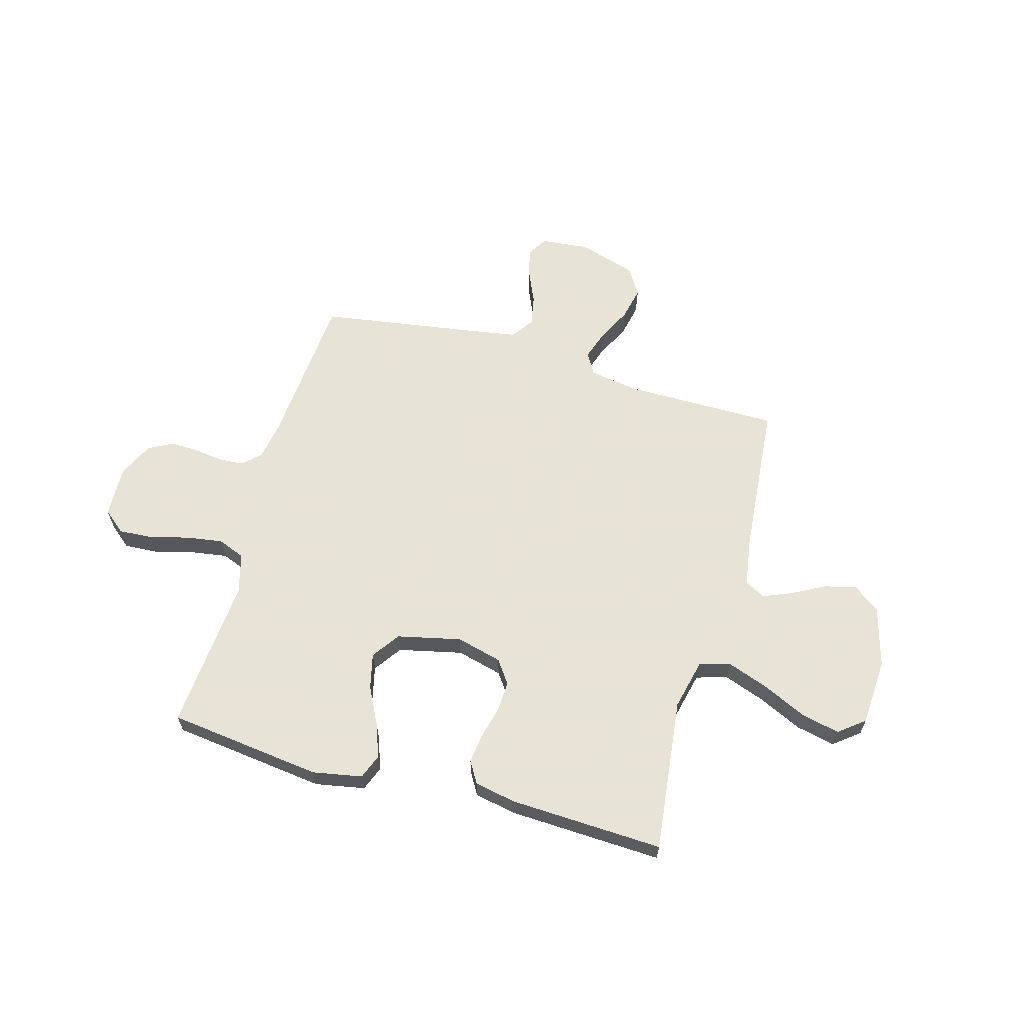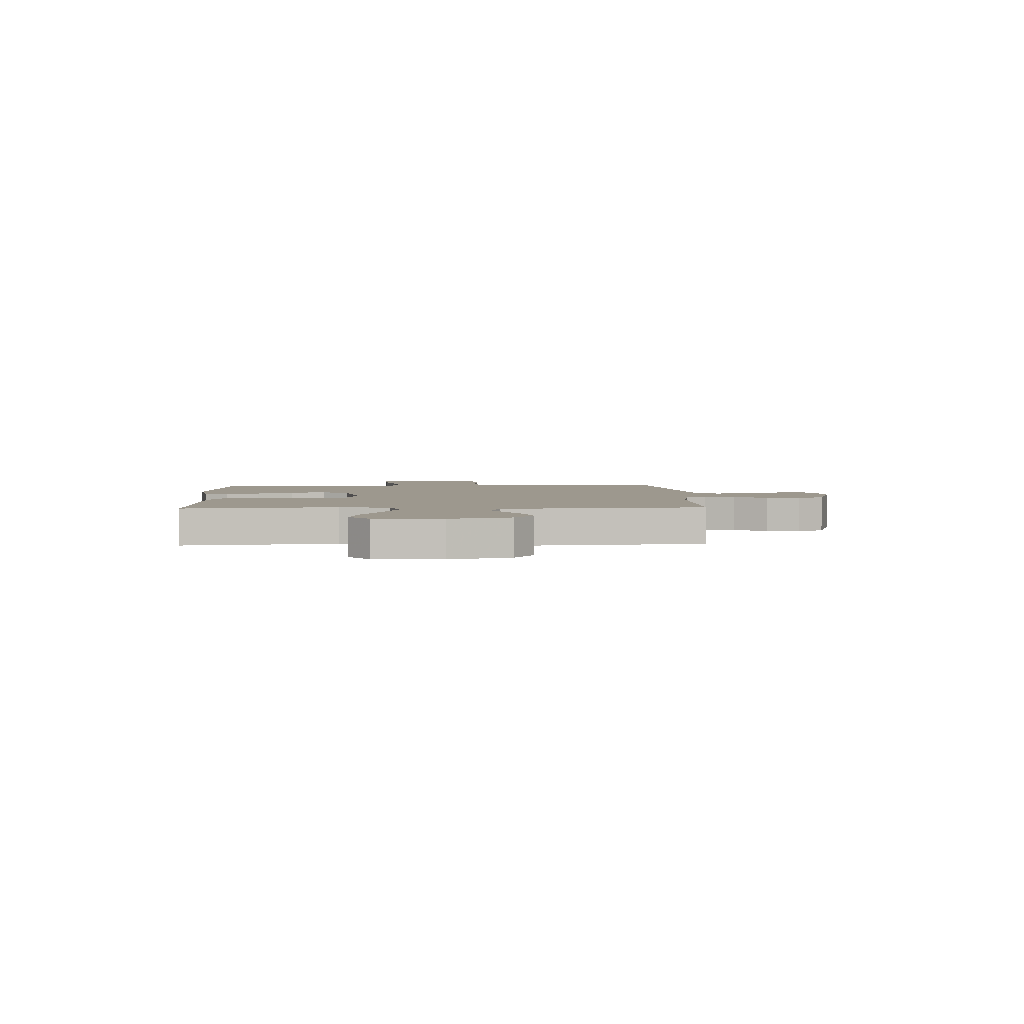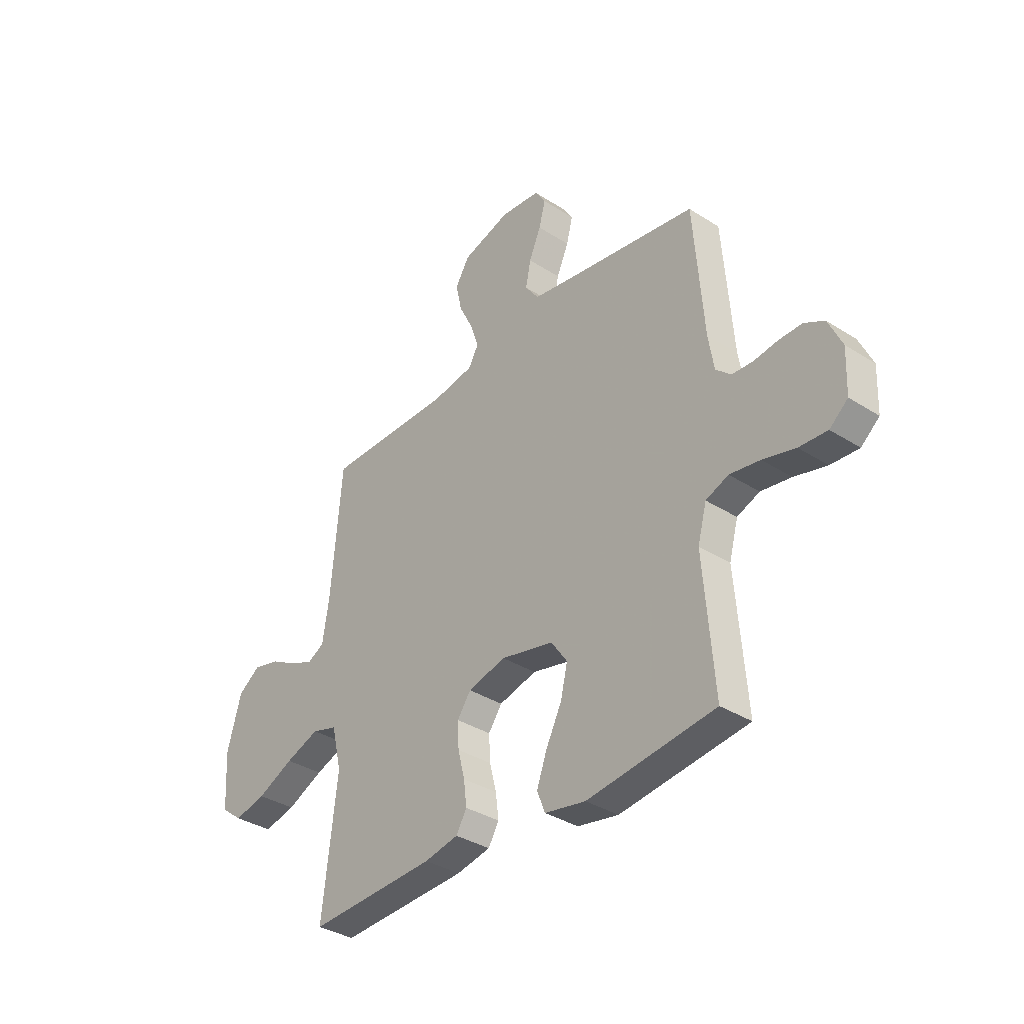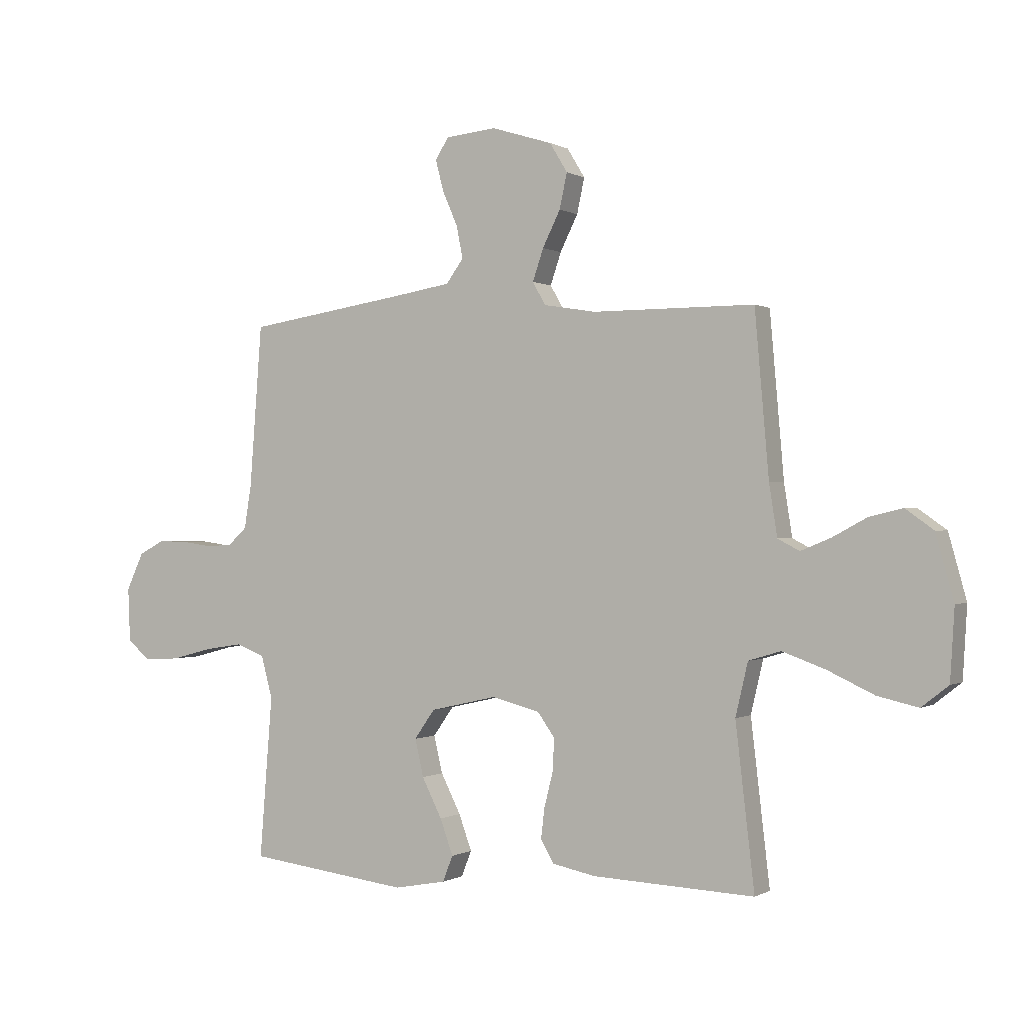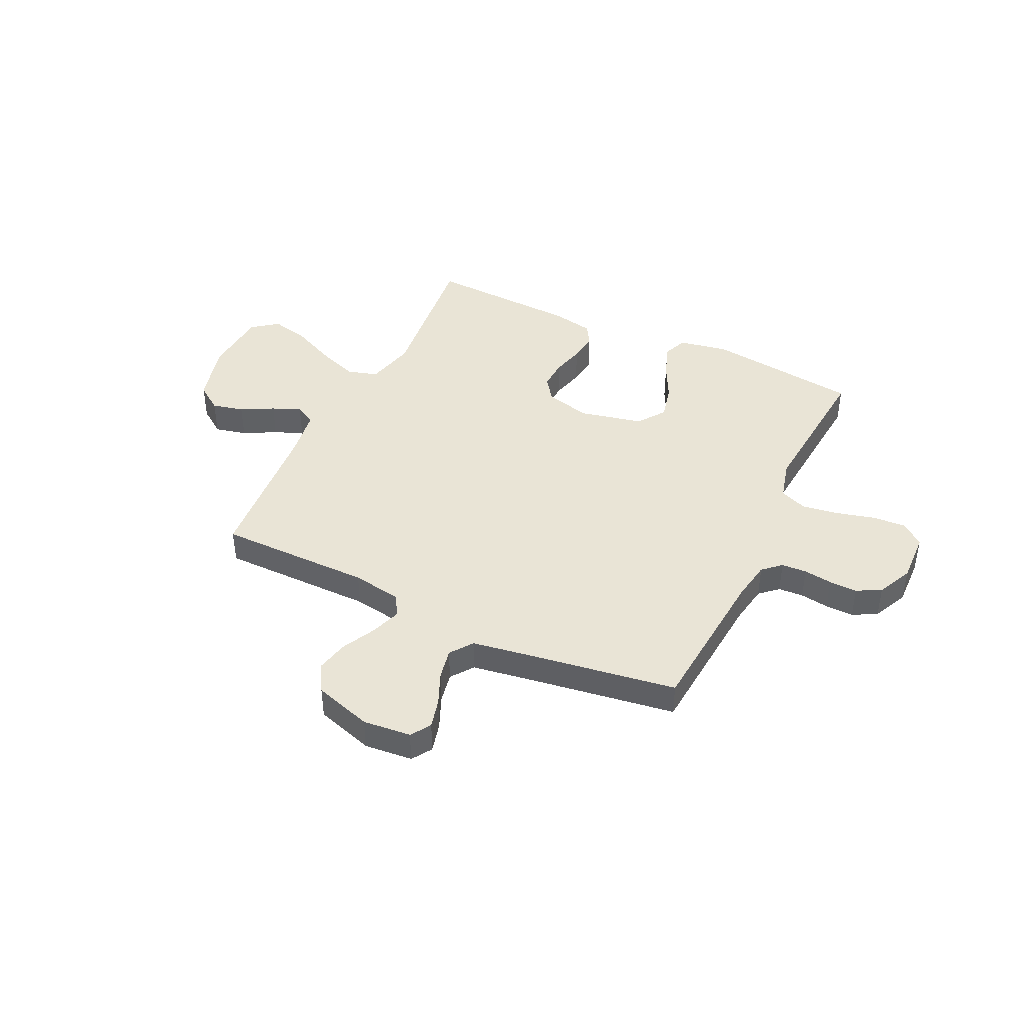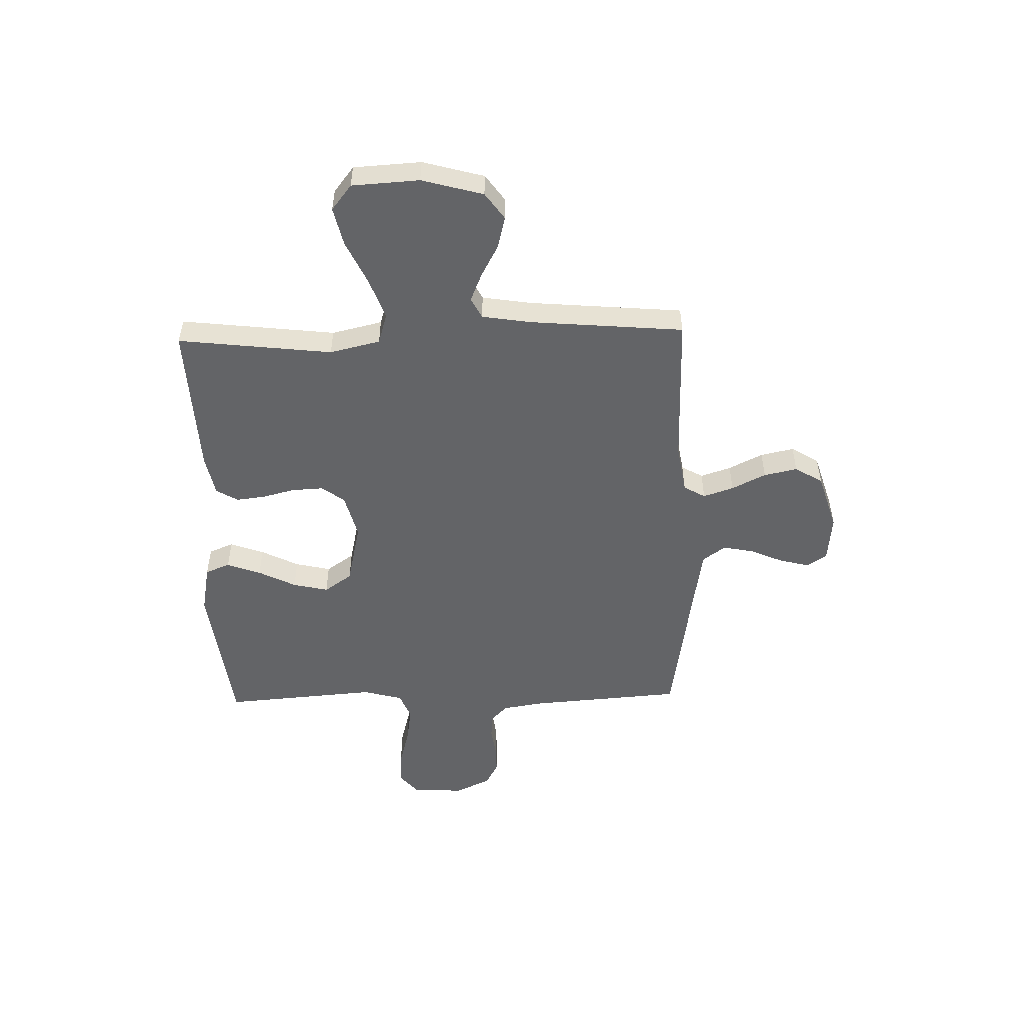
<metadata>
{"format":"obj","ext":"obj","renderer":"f3d","projection":"perspective","resolution":1024,"background":"white","views":[{"elev":62.6,"azim":-164.3,"up":"+Y"},{"elev":3.2,"azim":-92.5,"up":"+Y"},{"elev":-35.3,"azim":49.7,"up":"+Z"},{"elev":-0.1,"azim":-152.2,"up":"+Z"},{"elev":42.6,"azim":25.7,"up":"+Y"},{"elev":-51.2,"azim":-88.5,"up":"+Y"}]}
</metadata>
<code>
v -0.5 0.07 0.5
v -0.2 0.07 0.5
v -0.103 0.07 0.516
v -0.079 0.07 0.558
v -0.099 0.07 0.617
v -0.132 0.07 0.683
v -0.146 0.07 0.748
v -0.113 0.07 0.802
v 0 0.07 0.837
v 0.094 0.07 0.828
v 0.119 0.07 0.789
v 0.104 0.07 0.731
v 0.076 0.07 0.667
v 0.064 0.07 0.607
v 0.096 0.07 0.563
v 0.2 0.07 0.546
v 0.5 0.07 0.5
v 0.523 0.07 0.2
v 0.536 0.07 0.12
v 0.571 0.07 0.088
v 0.62 0.07 0.085
v 0.676 0.07 0.093
v 0.731 0.07 0.094
v 0.778 0.07 0.069
v 0.81 0.07 0
v 0.806 0.07 -0.1
v 0.763 0.07 -0.136
v 0.697 0.07 -0.132
v 0.621 0.07 -0.112
v 0.55 0.07 -0.101
v 0.497 0.07 -0.122
v 0.476 0.07 -0.2
v 0.5 0.07 -0.5
v 0.2 0.07 -0.537
v 0.104 0.07 -0.519
v 0.085 0.07 -0.471
v 0.109 0.07 -0.405
v 0.146 0.07 -0.332
v 0.162 0.07 -0.263
v 0.124 0.07 -0.209
v 0 0.07 -0.181
v -0.089 0.07 -0.204
v -0.121 0.07 -0.249
v -0.118 0.07 -0.309
v -0.102 0.07 -0.372
v -0.095 0.07 -0.429
v -0.12 0.07 -0.471
v -0.2 0.07 -0.487
v -0.5 0.07 -0.5
v -0.465 0.07 -0.2
v -0.488 0.07 -0.102
v -0.548 0.07 -0.084
v -0.628 0.07 -0.113
v -0.714 0.07 -0.153
v -0.789 0.07 -0.17
v -0.839 0.07 -0.131
v -0.847 0.07 0
v -0.814 0.07 0.119
v -0.762 0.07 0.156
v -0.7 0.07 0.141
v -0.637 0.07 0.107
v -0.581 0.07 0.084
v -0.541 0.07 0.105
v -0.526 0.07 0.2
v -0.5 0 0.5
v -0.2 0 0.5
v -0.103 0 0.516
v -0.079 0 0.558
v -0.099 0 0.617
v -0.132 0 0.683
v -0.146 0 0.748
v -0.113 0 0.802
v 0 0 0.837
v 0.094 0 0.828
v 0.119 0 0.789
v 0.104 0 0.731
v 0.076 0 0.667
v 0.064 0 0.607
v 0.096 0 0.563
v 0.2 0 0.546
v 0.5 0 0.5
v 0.523 0 0.2
v 0.536 0 0.12
v 0.571 0 0.088
v 0.62 0 0.085
v 0.676 0 0.093
v 0.731 0 0.094
v 0.778 0 0.069
v 0.81 0 0
v 0.806 0 -0.1
v 0.763 0 -0.136
v 0.697 0 -0.132
v 0.621 0 -0.112
v 0.55 0 -0.101
v 0.497 0 -0.122
v 0.476 0 -0.2
v 0.5 0 -0.5
v 0.2 0 -0.537
v 0.104 0 -0.519
v 0.085 0 -0.471
v 0.109 0 -0.405
v 0.146 0 -0.332
v 0.162 0 -0.263
v 0.124 0 -0.209
v 0 0 -0.181
v -0.089 0 -0.204
v -0.121 0 -0.249
v -0.118 0 -0.309
v -0.102 0 -0.372
v -0.095 0 -0.429
v -0.12 0 -0.471
v -0.2 0 -0.487
v -0.5 0 -0.5
v -0.465 0 -0.2
v -0.488 0 -0.102
v -0.548 0 -0.084
v -0.628 0 -0.113
v -0.714 0 -0.153
v -0.789 0 -0.17
v -0.839 0 -0.131
v -0.847 0 0
v -0.814 0 0.119
v -0.762 0 0.156
v -0.7 0 0.141
v -0.637 0 0.107
v -0.581 0 0.084
v -0.541 0 0.105
v -0.526 0 0.2
f 59 60 61
f 58 59 61
f 57 58 61
f 56 57 61
f 55 56 61
f 54 55 61
f 53 54 61
f 52 53 61 62
f 51 52 62 63
f 48 49 50
f 47 48 50
f 46 47 50
f 45 46 50
f 44 45 50
f 43 44 50 51
f 51 63 64
f 43 51 64
f 42 43 64
f 36 37 38
f 35 36 38
f 34 35 38
f 33 34 38
f 32 33 38
f 31 32 38 39
f 27 28 29
f 26 27 29
f 25 26 29
f 24 25 29
f 23 24 29
f 22 23 29
f 21 22 29
f 20 21 29 30
f 19 20 30 31
f 16 17 18
f 31 39 40
f 19 31 40
f 18 19 40
f 16 18 40
f 15 16 40
f 11 12 13
f 10 11 13
f 9 10 13
f 8 9 13
f 7 8 13
f 6 7 13
f 5 6 13
f 4 5 13 14
f 64 1 2
f 42 64 2
f 41 42 2
f 15 40 41
f 14 15 41
f 4 14 41
f 3 4 41
f 2 3 41
f 125 124 123
f 125 123 122
f 125 122 121
f 125 121 120
f 125 120 119
f 125 119 118
f 125 118 117
f 126 125 117 116
f 127 126 116 115
f 114 113 112
f 114 112 111
f 114 111 110
f 114 110 109
f 114 109 108
f 115 114 108 107
f 128 127 115
f 128 115 107
f 128 107 106
f 102 101 100
f 102 100 99
f 102 99 98
f 102 98 97
f 102 97 96
f 103 102 96 95
f 93 92 91
f 93 91 90
f 93 90 89
f 93 89 88
f 93 88 87
f 93 87 86
f 93 86 85
f 94 93 85 84
f 95 94 84 83
f 82 81 80
f 104 103 95
f 104 95 83
f 104 83 82
f 104 82 80
f 104 80 79
f 77 76 75
f 77 75 74
f 77 74 73
f 77 73 72
f 77 72 71
f 77 71 70
f 77 70 69
f 78 77 69 68
f 66 65 128
f 66 128 106
f 66 106 105
f 105 104 79
f 105 79 78
f 105 78 68
f 105 68 67
f 105 67 66
f 1 65 66 2
f 2 66 67 3
f 3 67 68 4
f 4 68 69 5
f 5 69 70 6
f 6 70 71 7
f 7 71 72 8
f 8 72 73 9
f 9 73 74 10
f 10 74 75 11
f 11 75 76 12
f 12 76 77 13
f 13 77 78 14
f 14 78 79 15
f 15 79 80 16
f 16 80 81 17
f 17 81 82 18
f 18 82 83 19
f 19 83 84 20
f 20 84 85 21
f 21 85 86 22
f 22 86 87 23
f 23 87 88 24
f 24 88 89 25
f 25 89 90 26
f 26 90 91 27
f 27 91 92 28
f 28 92 93 29
f 29 93 94 30
f 30 94 95 31
f 31 95 96 32
f 32 96 97 33
f 33 97 98 34
f 34 98 99 35
f 35 99 100 36
f 36 100 101 37
f 37 101 102 38
f 38 102 103 39
f 39 103 104 40
f 40 104 105 41
f 41 105 106 42
f 42 106 107 43
f 43 107 108 44
f 44 108 109 45
f 45 109 110 46
f 46 110 111 47
f 47 111 112 48
f 48 112 113 49
f 49 113 114 50
f 50 114 115 51
f 51 115 116 52
f 52 116 117 53
f 53 117 118 54
f 54 118 119 55
f 55 119 120 56
f 56 120 121 57
f 57 121 122 58
f 58 122 123 59
f 59 123 124 60
f 60 124 125 61
f 61 125 126 62
f 62 126 127 63
f 63 127 128 64
f 64 128 65 1

</code>
